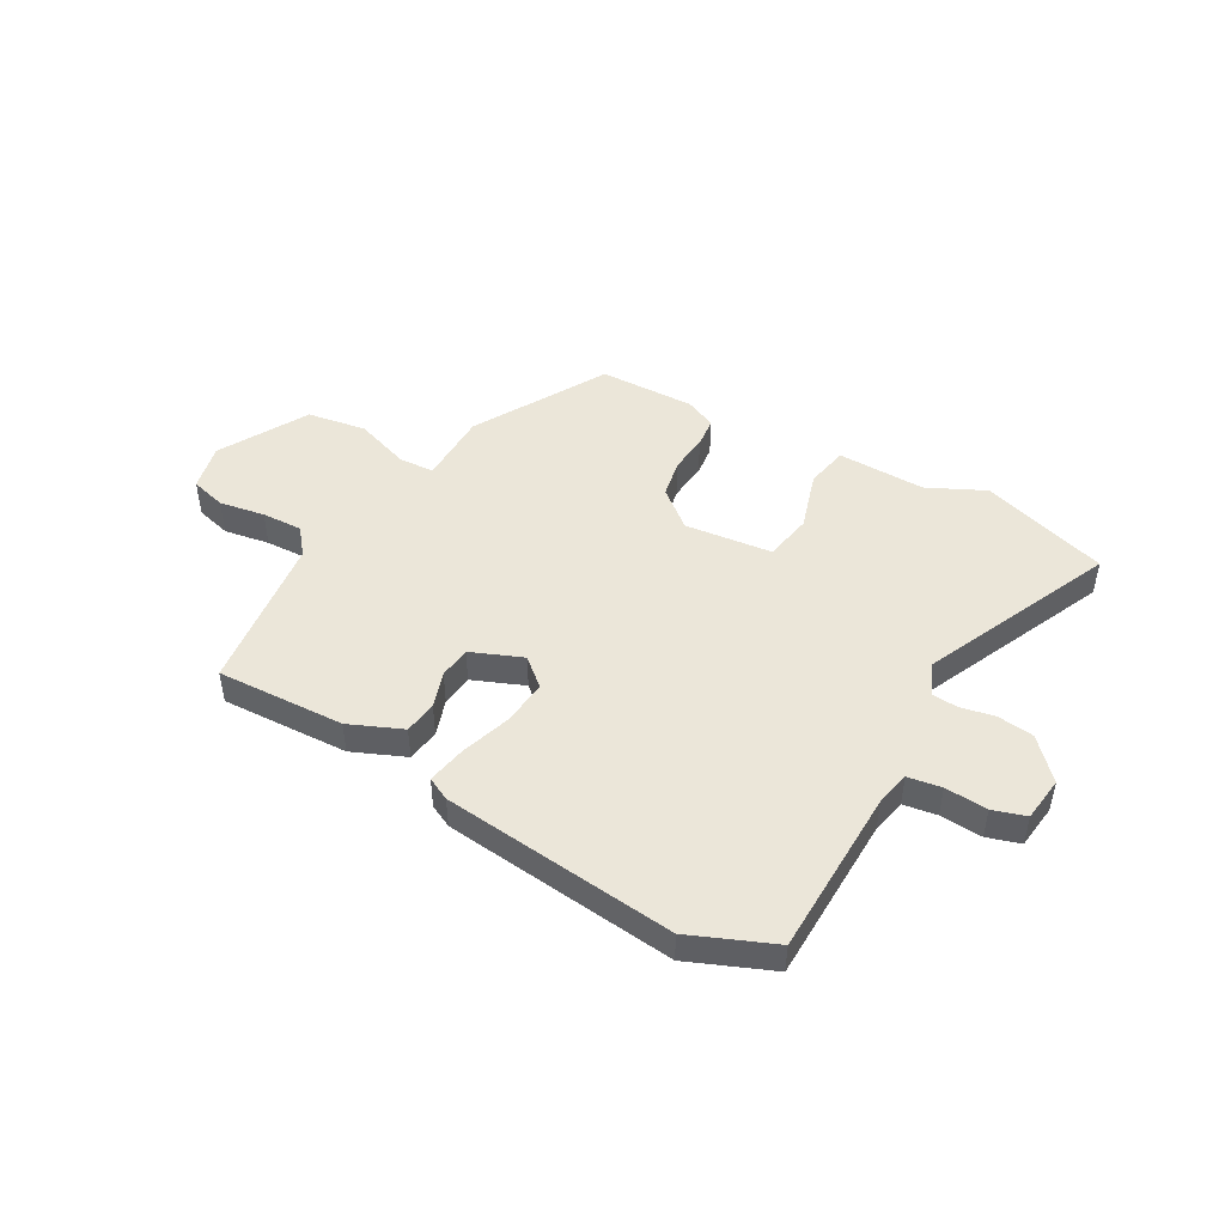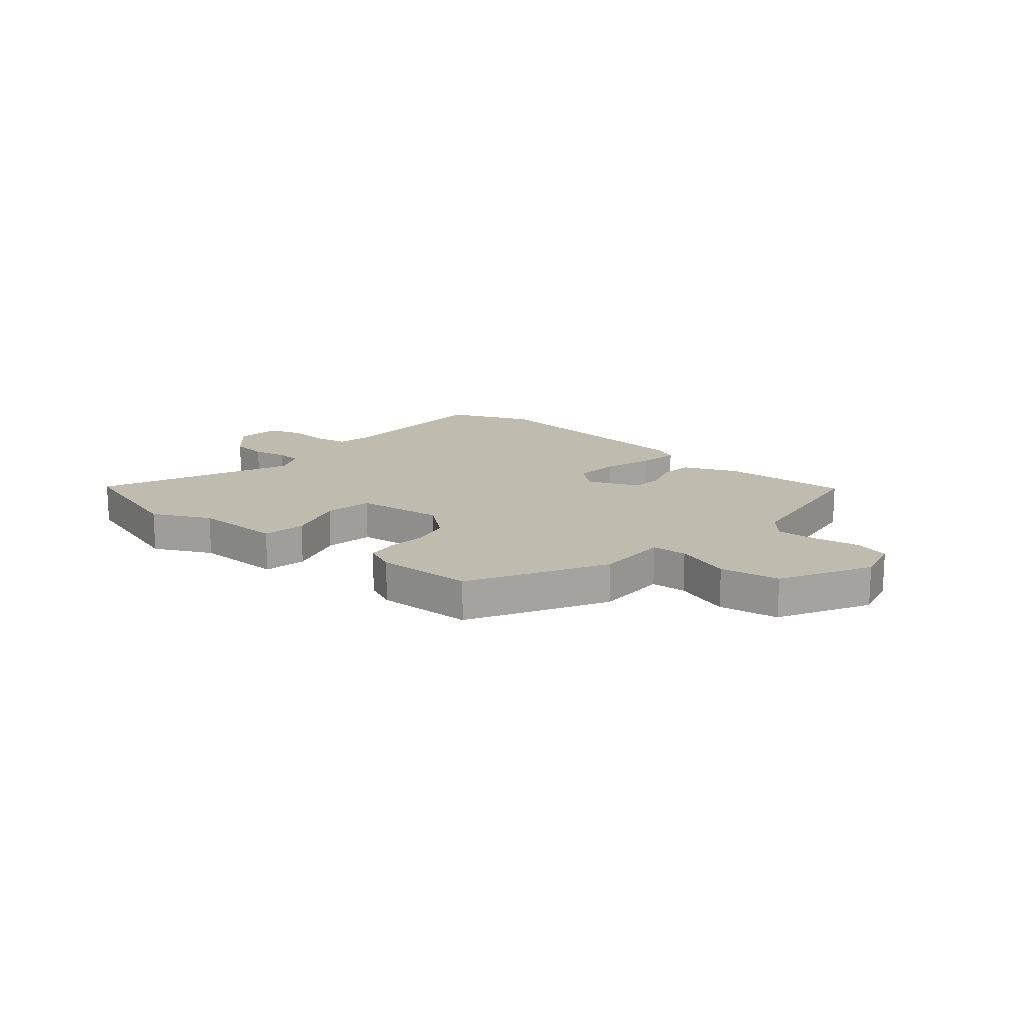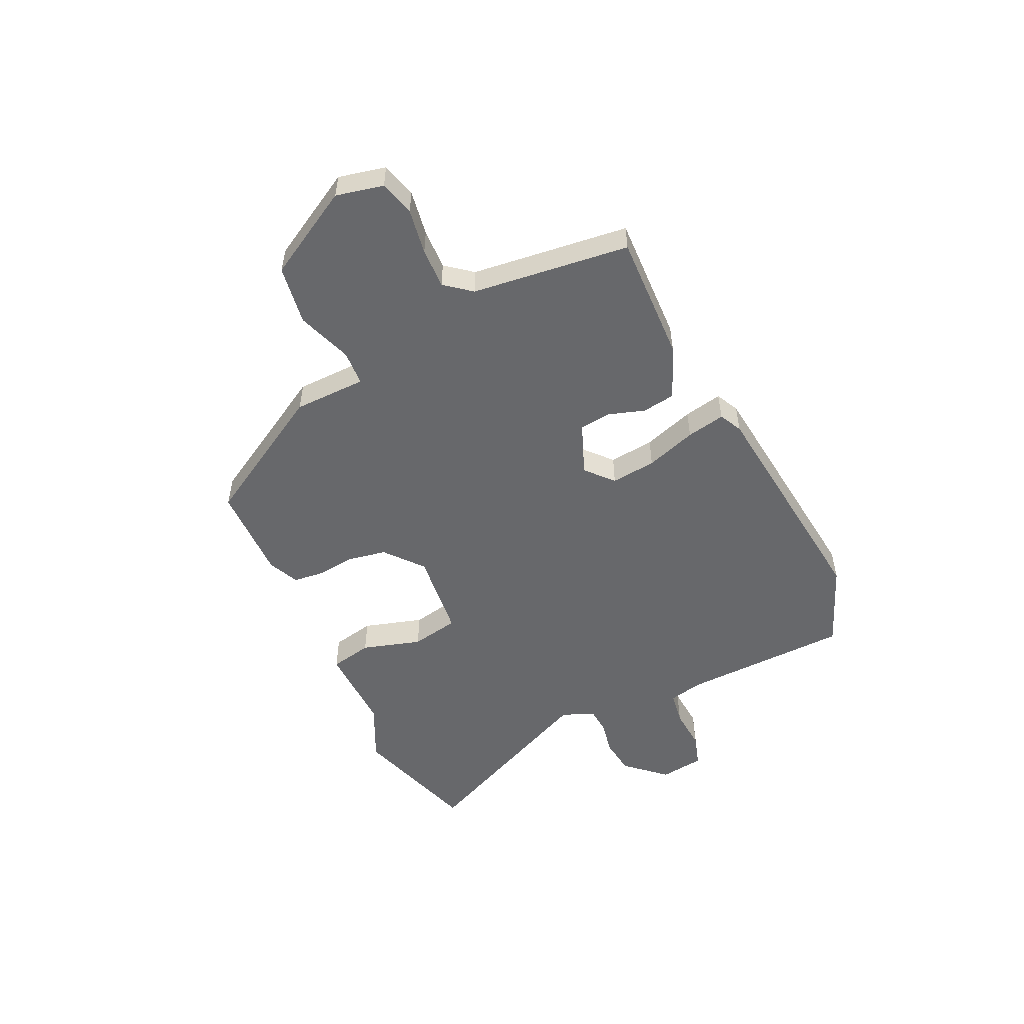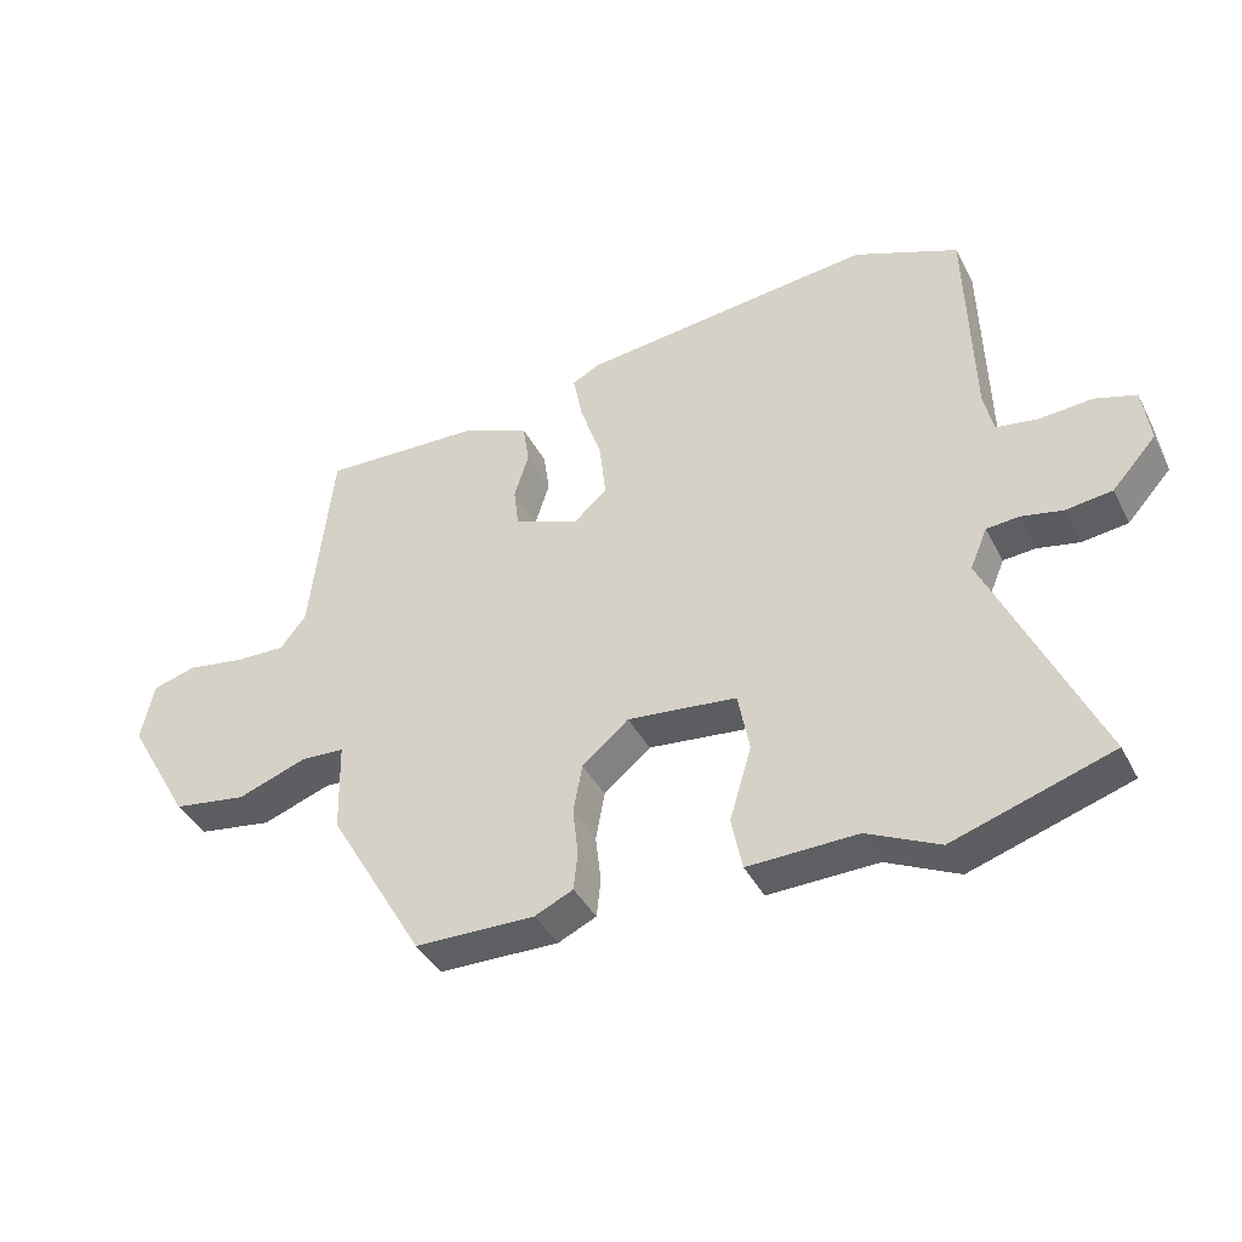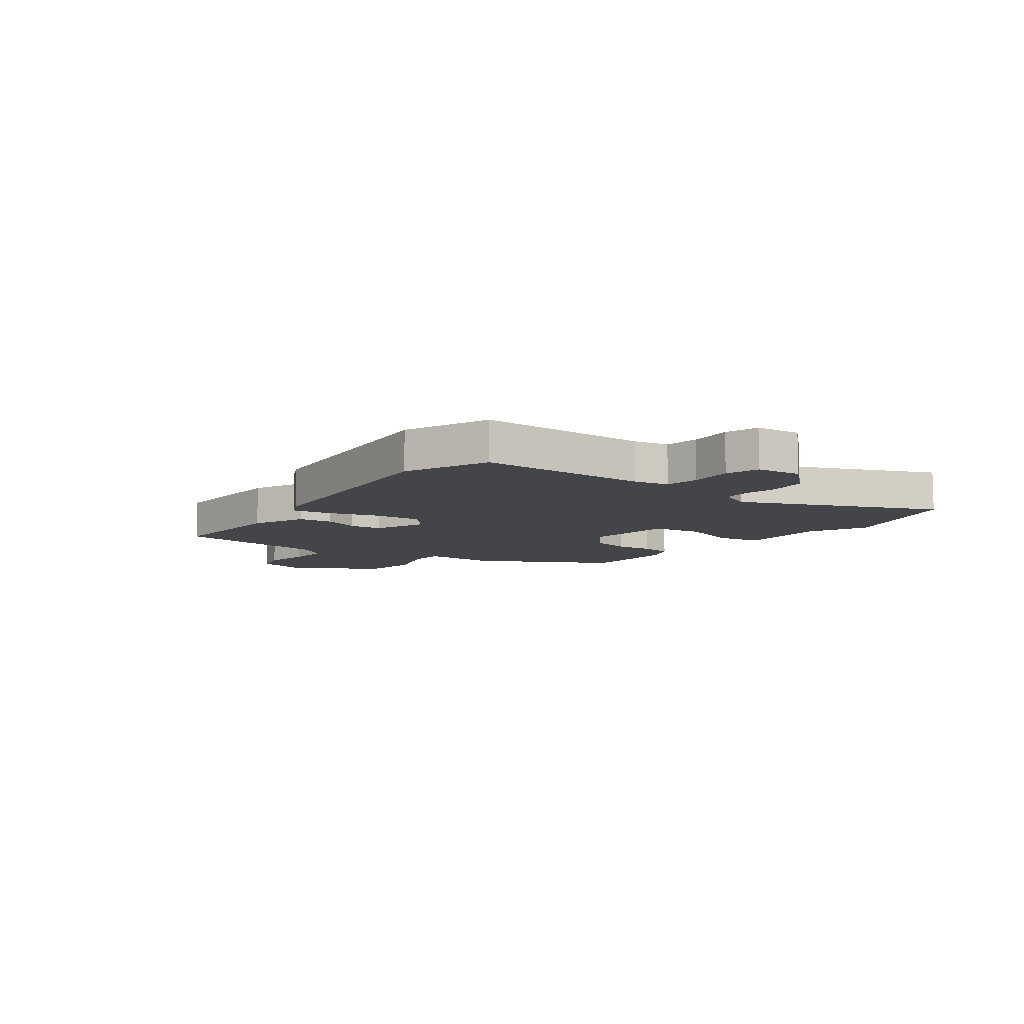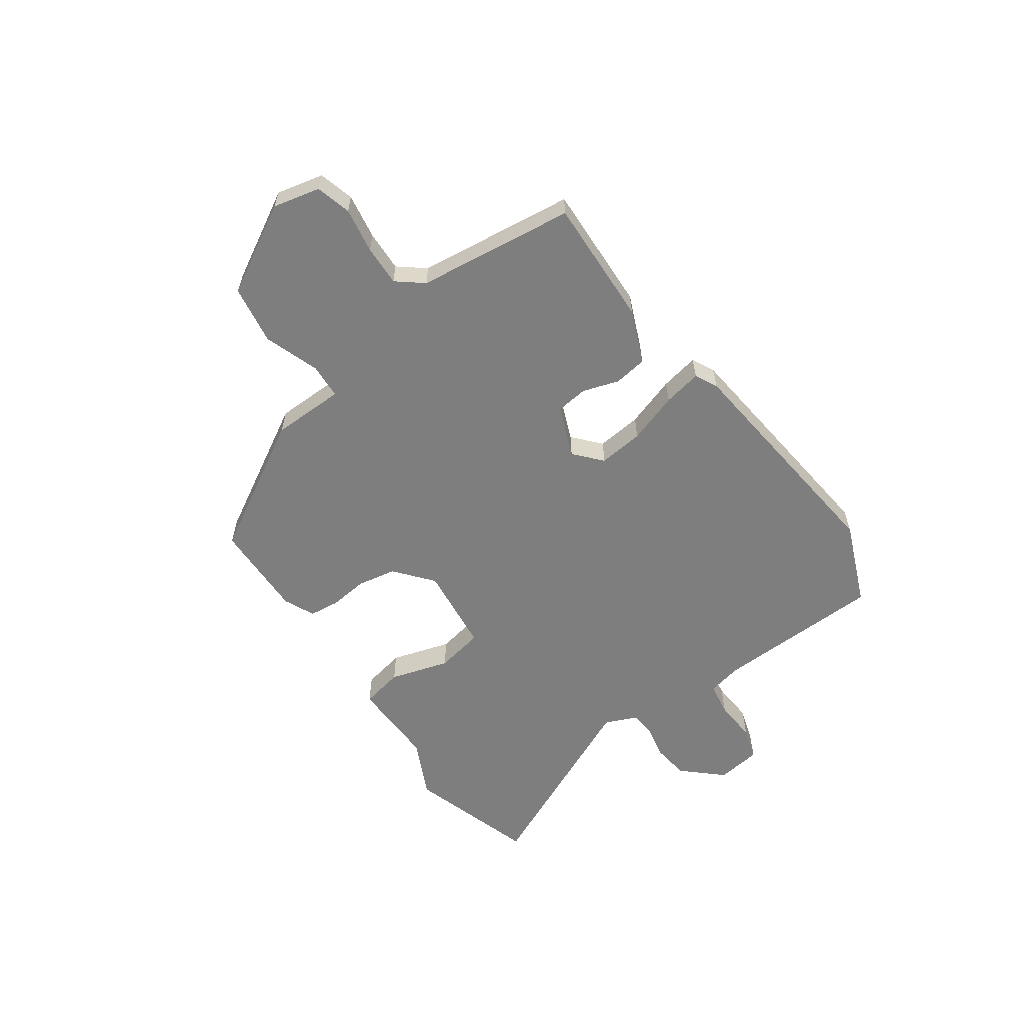
<metadata>
{"format":"obj","ext":"obj","renderer":"f3d","projection":"perspective","resolution":1024,"background":"white","views":[{"elev":47.5,"azim":28.8,"up":"+Y"},{"elev":15.9,"azim":-141.1,"up":"+Y"},{"elev":-52.5,"azim":-65.0,"up":"+Y"},{"elev":-39.8,"azim":25.1,"up":"+Z"},{"elev":-9.0,"azim":52.0,"up":"+Y"},{"elev":-59.5,"azim":-55.1,"up":"+Y"}]}
</metadata>
<code>
v -0.321 0.07 -0.473
v -0.46 0.07 -0.235
v -0.463 0.07 -0.103
v -0.527 0.07 -0.1
v -0.627 0.07 -0.136
v -0.735 0.07 -0.12
v -0.826 0.07 0.039
v -0.807 0.07 0.125
v -0.743 0.07 0.143
v -0.66 0.07 0.13
v -0.586 0.07 0.128
v -0.548 0.07 0.176
v -0.515 0.07 0.463
v -0.282 0.07 0.456
v -0.185 0.07 0.416
v -0.176 0.07 0.356
v -0.197 0.07 0.29
v -0.19 0.07 0.232
v -0.096 0.07 0.195
v -0.047 0.07 0.239
v -0.056 0.07 0.321
v -0.087 0.07 0.413
v -0.101 0.07 0.483
v -0.06 0.07 0.504
v 0.365 0.07 0.554
v 0.517 0.07 0.493
v 0.527 0.07 0.187
v 0.541 0.07 0.125
v 0.602 0.07 0.116
v 0.679 0.07 0.122
v 0.739 0.07 0.104
v 0.75 0.07 0.023
v 0.686 0.07 -0.048
v 0.619 0.07 -0.057
v 0.558 0.07 -0.045
v 0.511 0.07 -0.049
v 0.486 0.07 -0.108
v 0.645 0.07 -0.453
v 0.414 0.07 -0.528
v 0.309 0.07 -0.479
v 0.149 0.07 -0.484
v 0.133 0.07 -0.407
v 0.165 0.07 -0.299
v 0.148 0.07 -0.212
v -0.011 0.07 -0.196
v -0.079 0.07 -0.253
v -0.092 0.07 -0.324
v -0.084 0.07 -0.393
v -0.09 0.07 -0.449
v -0.146 0.07 -0.475
v -0.321 0 -0.473
v -0.46 0 -0.235
v -0.463 0 -0.103
v -0.527 0 -0.1
v -0.627 0 -0.136
v -0.735 0 -0.12
v -0.826 0 0.039
v -0.807 0 0.125
v -0.743 0 0.143
v -0.66 0 0.13
v -0.586 0 0.128
v -0.548 0 0.176
v -0.515 0 0.463
v -0.282 0 0.456
v -0.185 0 0.416
v -0.176 0 0.356
v -0.197 0 0.29
v -0.19 0 0.232
v -0.096 0 0.195
v -0.047 0 0.239
v -0.056 0 0.321
v -0.087 0 0.413
v -0.101 0 0.483
v -0.06 0 0.504
v 0.365 0 0.554
v 0.517 0 0.493
v 0.527 0 0.187
v 0.541 0 0.125
v 0.602 0 0.116
v 0.679 0 0.122
v 0.739 0 0.104
v 0.75 0 0.023
v 0.686 0 -0.048
v 0.619 0 -0.057
v 0.558 0 -0.045
v 0.511 0 -0.049
v 0.486 0 -0.108
v 0.645 0 -0.453
v 0.414 0 -0.528
v 0.309 0 -0.479
v 0.149 0 -0.484
v 0.133 0 -0.407
v 0.165 0 -0.299
v 0.148 0 -0.212
v -0.011 0 -0.196
v -0.079 0 -0.253
v -0.092 0 -0.324
v -0.084 0 -0.393
v -0.09 0 -0.449
v -0.146 0 -0.475
f 1 2 3
f 50 1 3
f 49 50 3
f 48 49 3
f 47 48 3
f 46 47 3
f 45 46 3
f 44 45 3
f 40 41 42 43
f 40 43 44
f 39 40 44
f 38 39 44
f 37 38 44
f 36 37 44 3
f 33 34 35
f 32 33 35
f 31 32 35
f 30 31 35
f 29 30 35
f 36 3 4
f 35 36 4
f 29 35 4
f 28 29 4
f 25 26 27
f 24 25 27
f 23 24 27
f 22 23 27
f 21 22 27
f 20 21 27 28
f 19 20 28
f 15 16 17
f 14 15 17
f 13 14 17
f 12 13 17
f 11 12 17 18
f 8 9 10
f 7 8 10
f 6 7 10
f 5 6 10
f 4 5 10
f 4 10 11
f 19 28 4 11
f 11 18 19
f 53 52 51
f 53 51 100
f 53 100 99
f 53 99 98
f 53 98 97
f 53 97 96
f 53 96 95
f 53 95 94
f 93 92 91 90
f 94 93 90
f 94 90 89
f 94 89 88
f 94 88 87
f 53 94 87 86
f 85 84 83
f 85 83 82
f 85 82 81
f 85 81 80
f 85 80 79
f 54 53 86
f 54 86 85
f 54 85 79
f 54 79 78
f 77 76 75
f 77 75 74
f 77 74 73
f 77 73 72
f 77 72 71
f 78 77 71 70
f 78 70 69
f 67 66 65
f 67 65 64
f 67 64 63
f 67 63 62
f 68 67 62 61
f 60 59 58
f 60 58 57
f 60 57 56
f 60 56 55
f 60 55 54
f 61 60 54
f 61 54 78 69
f 69 68 61
f 1 51 52 2
f 2 52 53 3
f 3 53 54 4
f 4 54 55 5
f 5 55 56 6
f 6 56 57 7
f 7 57 58 8
f 8 58 59 9
f 9 59 60 10
f 10 60 61 11
f 11 61 62 12
f 12 62 63 13
f 13 63 64 14
f 14 64 65 15
f 15 65 66 16
f 16 66 67 17
f 17 67 68 18
f 18 68 69 19
f 19 69 70 20
f 20 70 71 21
f 21 71 72 22
f 22 72 73 23
f 23 73 74 24
f 24 74 75 25
f 25 75 76 26
f 26 76 77 27
f 27 77 78 28
f 28 78 79 29
f 29 79 80 30
f 30 80 81 31
f 31 81 82 32
f 32 82 83 33
f 33 83 84 34
f 34 84 85 35
f 35 85 86 36
f 36 86 87 37
f 37 87 88 38
f 38 88 89 39
f 39 89 90 40
f 40 90 91 41
f 41 91 92 42
f 42 92 93 43
f 43 93 94 44
f 44 94 95 45
f 45 95 96 46
f 46 96 97 47
f 47 97 98 48
f 48 98 99 49
f 49 99 100 50
f 50 100 51 1

</code>
